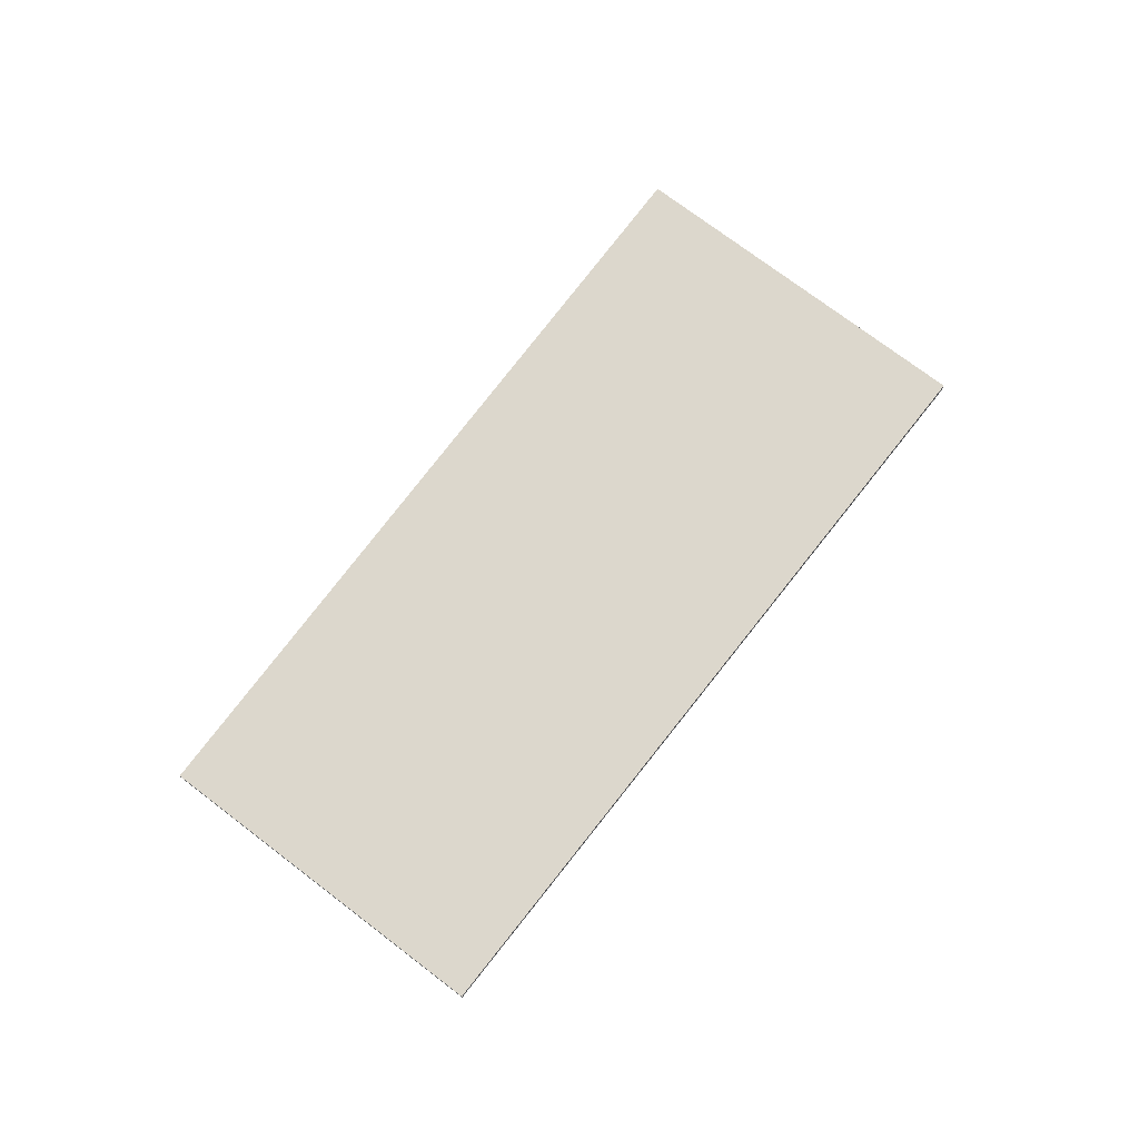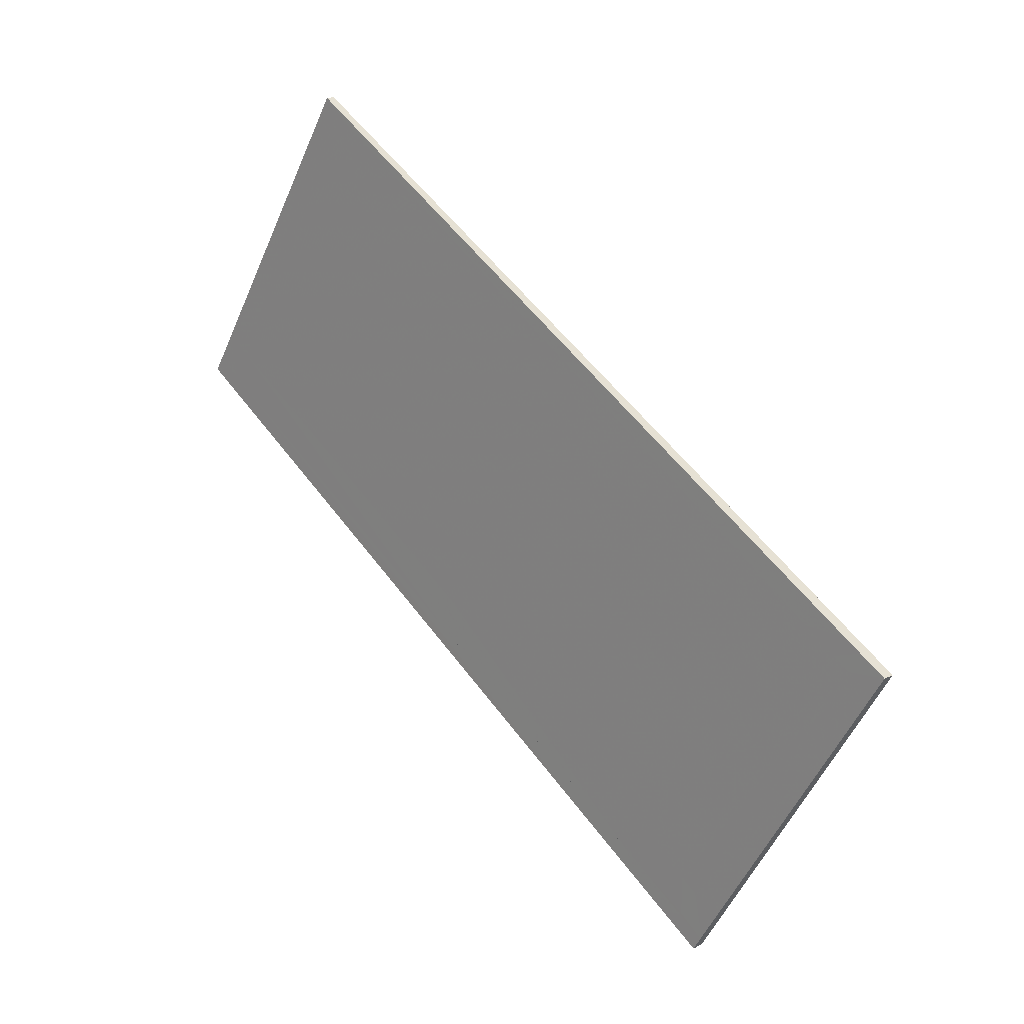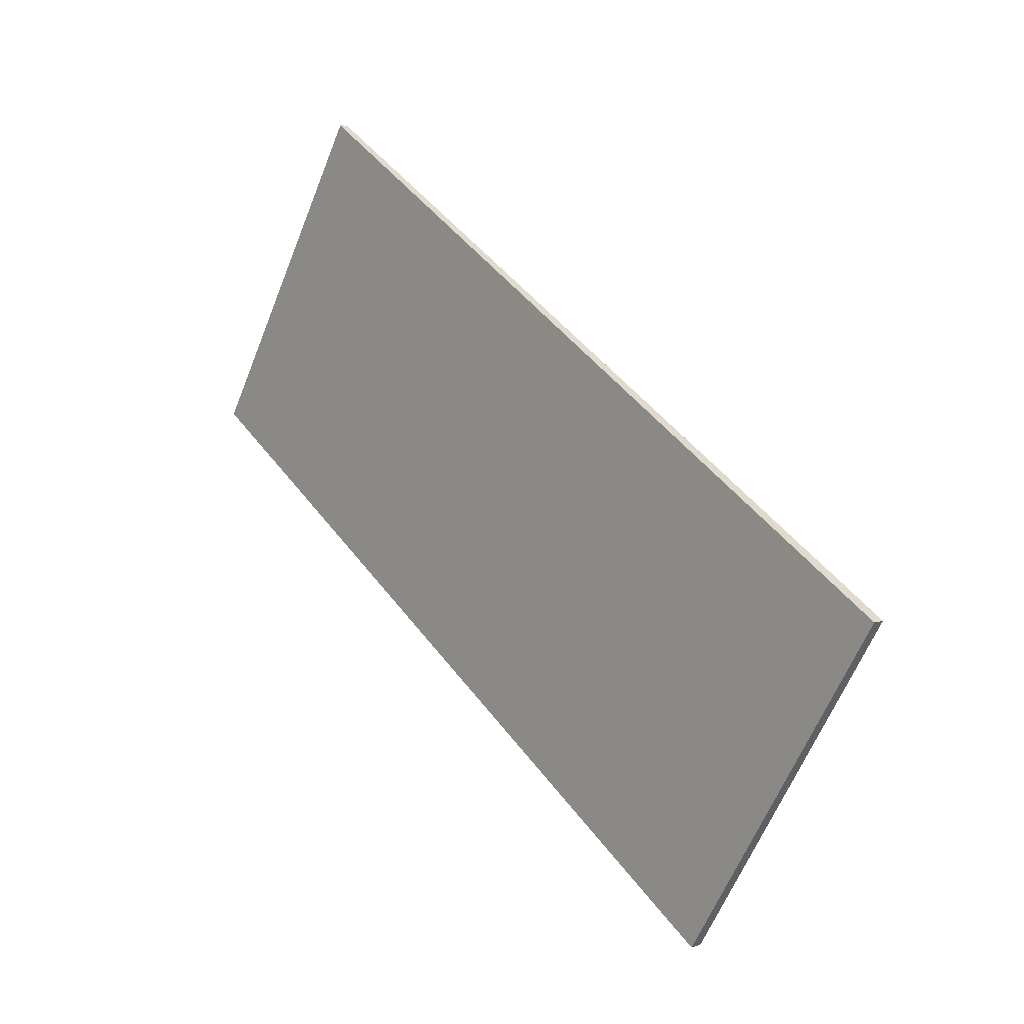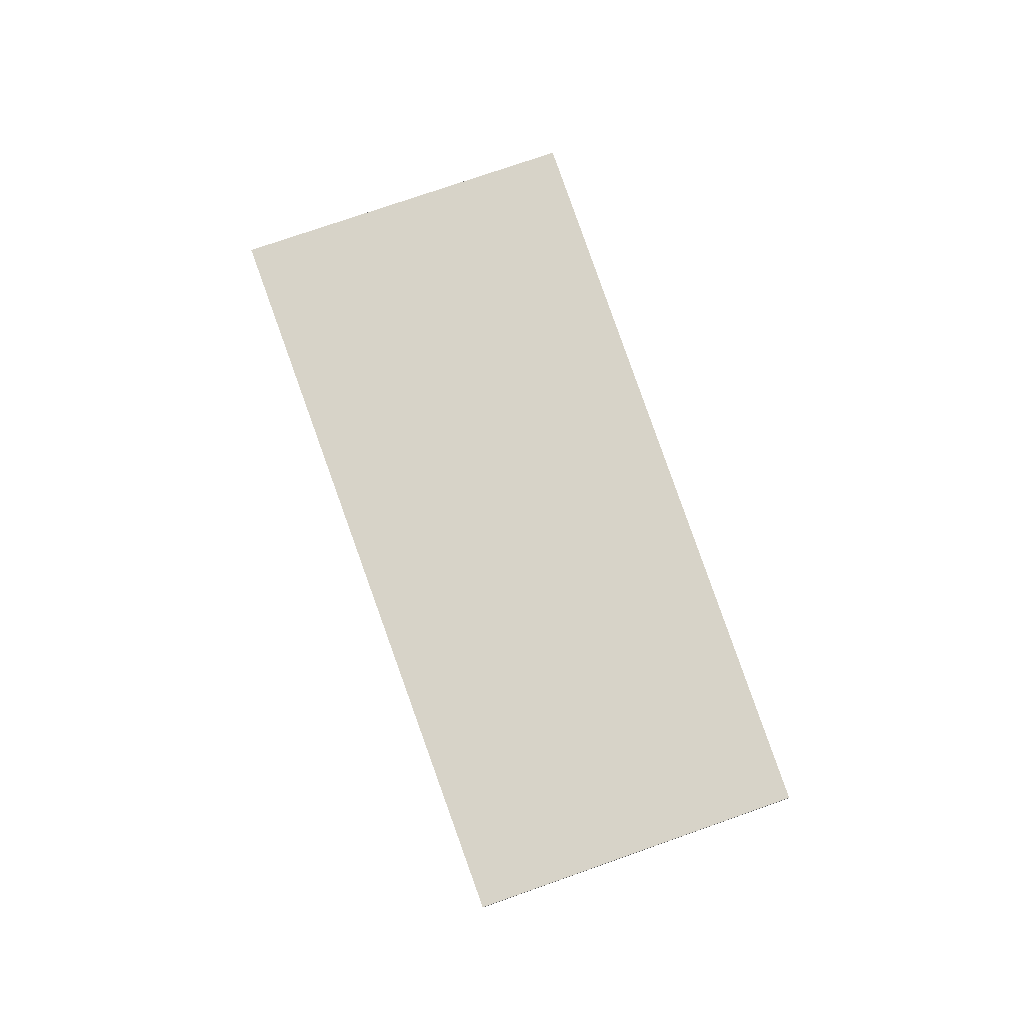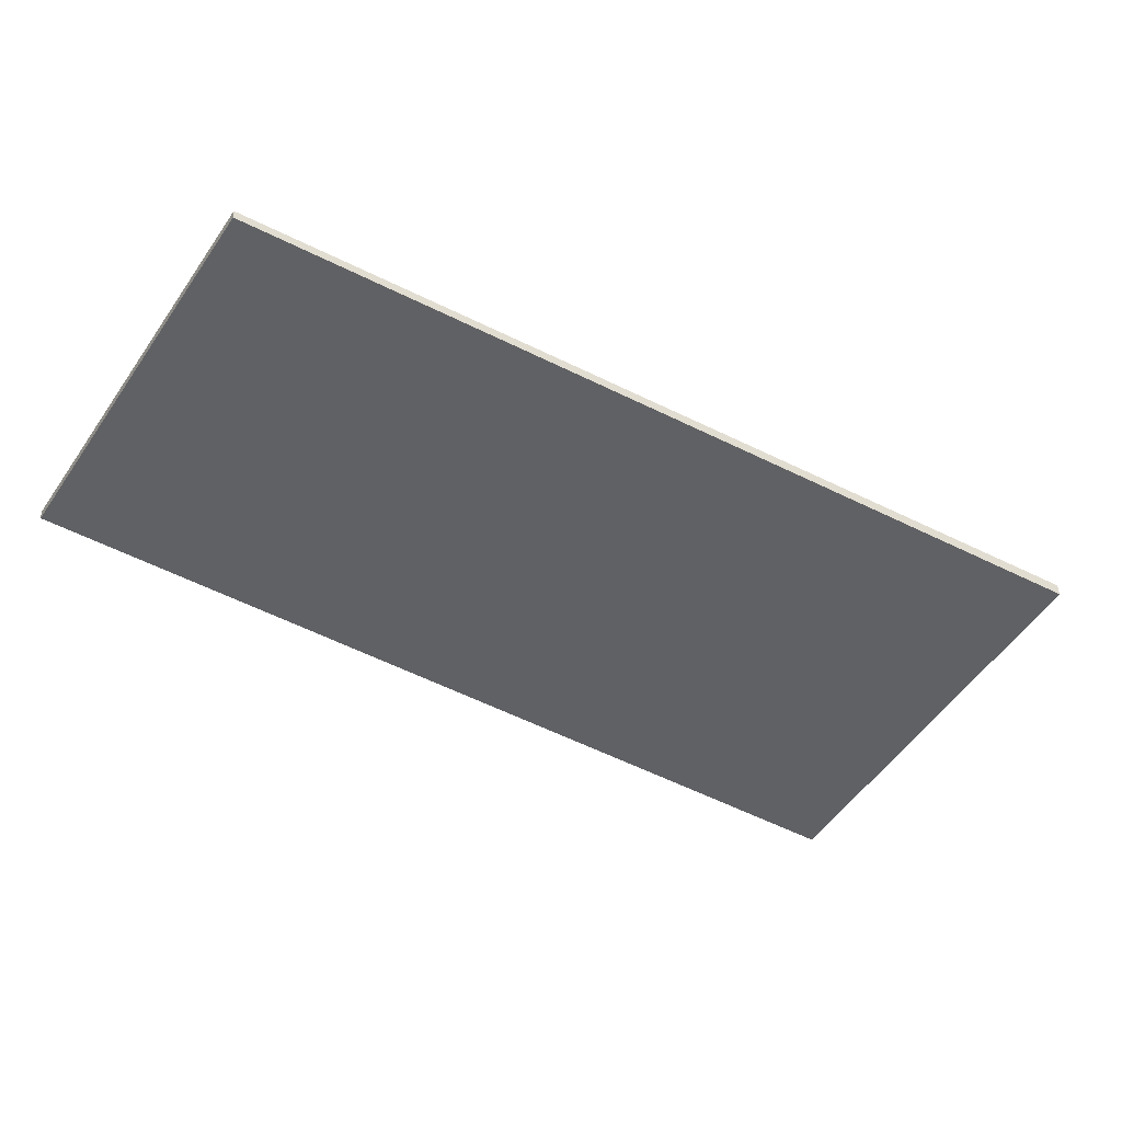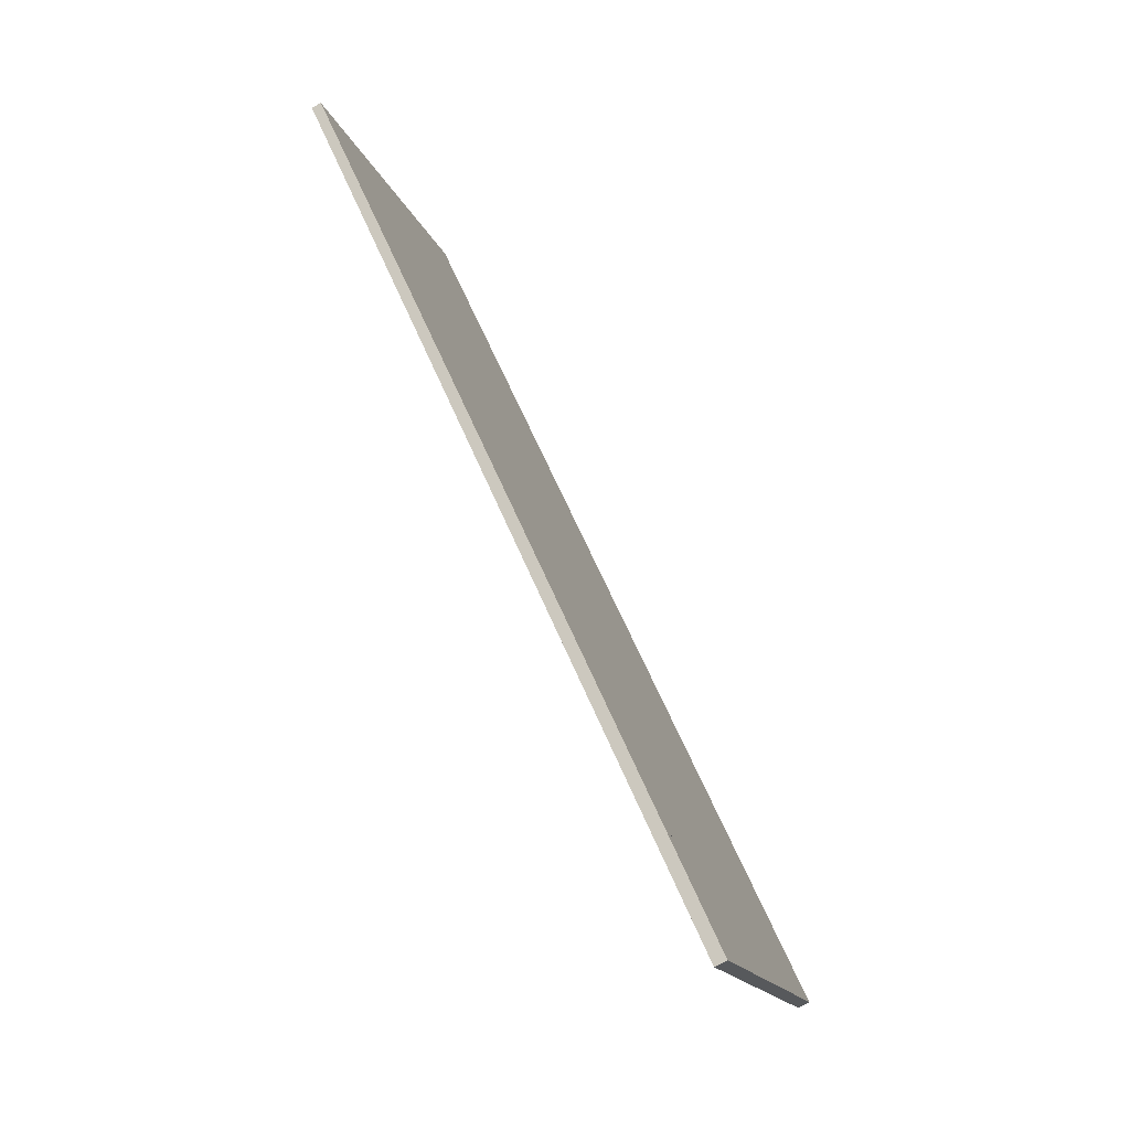
<metadata>
{"format":"obj","ext":"obj","renderer":"f3d","projection":"perspective","resolution":1024,"background":"white","views":[{"elev":72.8,"azim":159.2,"up":"+Z"},{"elev":17.1,"azim":-135.2,"up":"+Y"},{"elev":7.5,"azim":-132.8,"up":"+Y"},{"elev":76.5,"azim":102.5,"up":"+Z"},{"elev":42.8,"azim":178.2,"up":"+Y"},{"elev":-76.0,"azim":118.5,"up":"+Y"}]}
</metadata>
<code>
v -1908 -169.6 -0.1396
v -1905 -174.6 -0.1437
v -1917 -181.7 -0.1871
v -1920 -176.4 -0.1827
v -1911 -178.1 -0.1651
v -1914 -173 -0.161
v -1906 -174.8 -0.1453
v -1909 -169.8 -0.1412
v -1919 -175.7 -0.1782
v -1915 -180.9 -0.1825
v -1918 -175.4 -0.1766
v -1915 -180.6 -0.1809
v -1906 -174.2 -0.1448
v -1906 -173.9 -0.1432
v -1917 -181 -0.1865
v -1916 -180.2 -0.1819
v -1911 -177.4 -0.1646
v -1915 -180 -0.1804
v -1906 -174.6 -0.1452
v -1906 -174.4 -0.1435
v -1917 -181.4 -0.1869
v -1916 -180.7 -0.1823
v -1911 -177.9 -0.165
v -1915 -180.4 -0.1808
v -1909 -169.9 -0.1413
v -1908 -169.7 -0.1397
v -1920 -176.7 -0.183
v -1918 -176 -0.1784
v -1914 -173.2 -0.1611
v -1918 -175.7 -0.1768
v -1916 -181.2 -0.1853
v -1916 -181.4 -0.1855
v -1919 -176.5 -0.1814
v -1917 -180.7 -0.185
v -1919 -176.2 -0.1812
v -1916 -181 -0.1843
v -1916 -181.2 -0.1845
v -1919 -176.3 -0.1804
v -1916 -180.6 -0.184
v -1919 -176 -0.1802
v -1906 -175.2 -0.1477
v -1911 -178 -0.165
v -1915 -180.4 -0.1808
v -1915 -180.5 -0.1808
v -1916 -181.2 -0.1853
v -1917 -181.4 -0.1869
v -1916 -180.7 -0.1823
v -1916 -181 -0.1843
v -1908 -169.7 -0.1397
v -1908 -169.6 -0.1396
v -1908 -169.6 0
v -1908 -169.7 0
v -1906 -174.8 -0.1453
v -1905 -174.6 -0.1437
v -1905 -174.6 0
v -1906 -174.8 0
v -1917 -181.4 -0.1869
v -1917 -181.7 -0.1871
v -1917 -181.7 0
v -1917 -181.4 0
v -1919 -176.2 -0.1812
v -1920 -176.4 -0.1827
v -1920 -176.4 -2.776e-17
v -1919 -176.2 0
v -1915 -180.6 -0.1809
v -1911 -178.1 -0.1651
v -1911 -178.1 0
v -1915 -180.6 2.776e-17
v -1909 -169.8 -0.1412
v -1914 -173 -0.161
v -1914 -173 -2.776e-17
v -1909 -169.8 0
v -1906 -175.2 -0.1477
v -1906 -174.8 -0.1453
v -1906 -174.8 0
v -1906 -175.2 0
v -1908 -169.6 -0.1396
v -1909 -169.8 -0.1412
v -1909 -169.8 0
v -1908 -169.6 0
v -1918 -175.4 -0.1766
v -1919 -175.7 -0.1782
v -1919 -175.7 2.776e-17
v -1918 -175.4 -2.776e-17
v -1916 -181.2 -0.1845
v -1915 -180.9 -0.1825
v -1915 -180.9 0
v -1916 -181.2 -2.776e-17
v -1914 -173 -0.161
v -1918 -175.4 -0.1766
v -1918 -175.4 -2.776e-17
v -1914 -173 -2.776e-17
v -1915 -180.9 -0.1825
v -1915 -180.6 -0.1809
v -1915 -180.6 2.776e-17
v -1915 -180.9 0
v -1906 -174.4 -0.1435
v -1906 -173.9 -0.1432
v -1906 -173.9 0
v -1906 -174.4 0
v -1920 -176.7 -0.183
v -1917 -181 -0.1865
v -1917 -181 0
v -1920 -176.7 0
v -1905 -174.6 -0.1437
v -1906 -174.4 -0.1435
v -1906 -174.4 0
v -1905 -174.6 0
v -1917 -181.4 -0.1869
v -1917 -181.4 -0.1869
v -1917 -181.4 0
v -1917 -181.4 2.776e-17
v -1906 -173.9 -0.1432
v -1908 -169.7 -0.1397
v -1908 -169.7 0
v -1906 -173.9 0
v -1920 -176.4 -0.1827
v -1920 -176.7 -0.183
v -1920 -176.7 0
v -1920 -176.4 -2.776e-17
v -1917 -181.7 -0.1871
v -1916 -181.4 -0.1855
v -1916 -181.4 0
v -1917 -181.7 0
v -1919 -176 -0.1802
v -1919 -176.2 -0.1812
v -1919 -176.2 0
v -1919 -176 0
v -1916 -181.4 -0.1855
v -1916 -181.2 -0.1845
v -1916 -181.2 -2.776e-17
v -1916 -181.4 0
v -1919 -175.7 -0.1782
v -1919 -176 -0.1802
v -1919 -176 0
v -1919 -175.7 2.776e-17
v -1911 -178.1 -0.1651
v -1906 -175.2 -0.1477
v -1906 -175.2 0
v -1911 -178.1 0
v -1917 -181 -0.1865
v -1917 -181.4 -0.1869
v -1917 -181.4 2.776e-17
v -1917 -181 0
v -1908 -169.6 0
v -1905 -174.6 0
v -1917 -181.7 0
v -1920 -176.4 0
f 20 2 7 19
f 32 3 21 31
f 42 23 19 7 41
f 44 24 43
f 43 24 23 42
f 26 14 13 25
f 34 15 27 33
f 25 13 17 29
f 30 18 16 28
f 29 17 18 30
f 19 13 14 20
f 46 15 34 45
f 23 17 13 19
f 47 16 18 24 44
f 24 18 17 23
f 25 8 1 26
f 33 27 4 35
f 29 6 8 25
f 28 9 11 30
f 30 11 6 29
f 37 32 31 36
f 39 34 33 38
f 45 34 39 48
f 38 33 35 40
f 36 22 10 37
f 38 28 16 39
f 48 39 16 47
f 40 9 28 38
f 41 5 42
f 43 12 10 22 44
f 42 5 12 43
f 45 31 21 46
f 44 22 47
f 48 36 31 45
f 47 22 36 48
f 50 51 52 49
f 54 55 56 53
f 58 59 60 57
f 62 63 64 61
f 66 67 68 65
f 70 71 72 69
f 74 75 76 73
f 78 79 80 77
f 82 83 84 81
f 86 87 88 85
f 90 91 92 89
f 94 95 96 93
f 98 99 100 97
f 102 103 104 101
f 106 107 108 105
f 110 111 112 109
f 114 115 116 113
f 118 119 120 117
f 122 123 124 121
f 126 127 128 125
f 130 131 132 129
f 134 135 136 133
f 138 139 140 137
f 142 143 144 141
f 146 147 148 145

</code>
